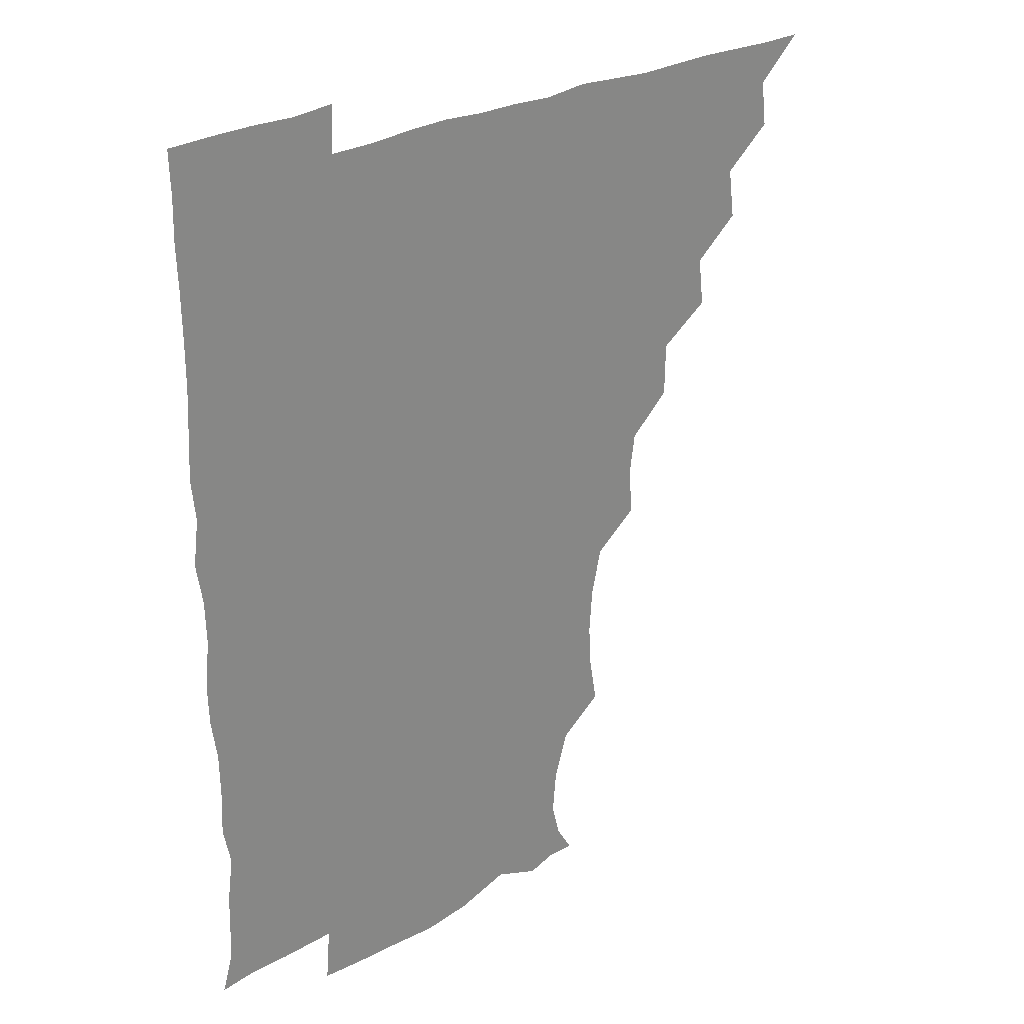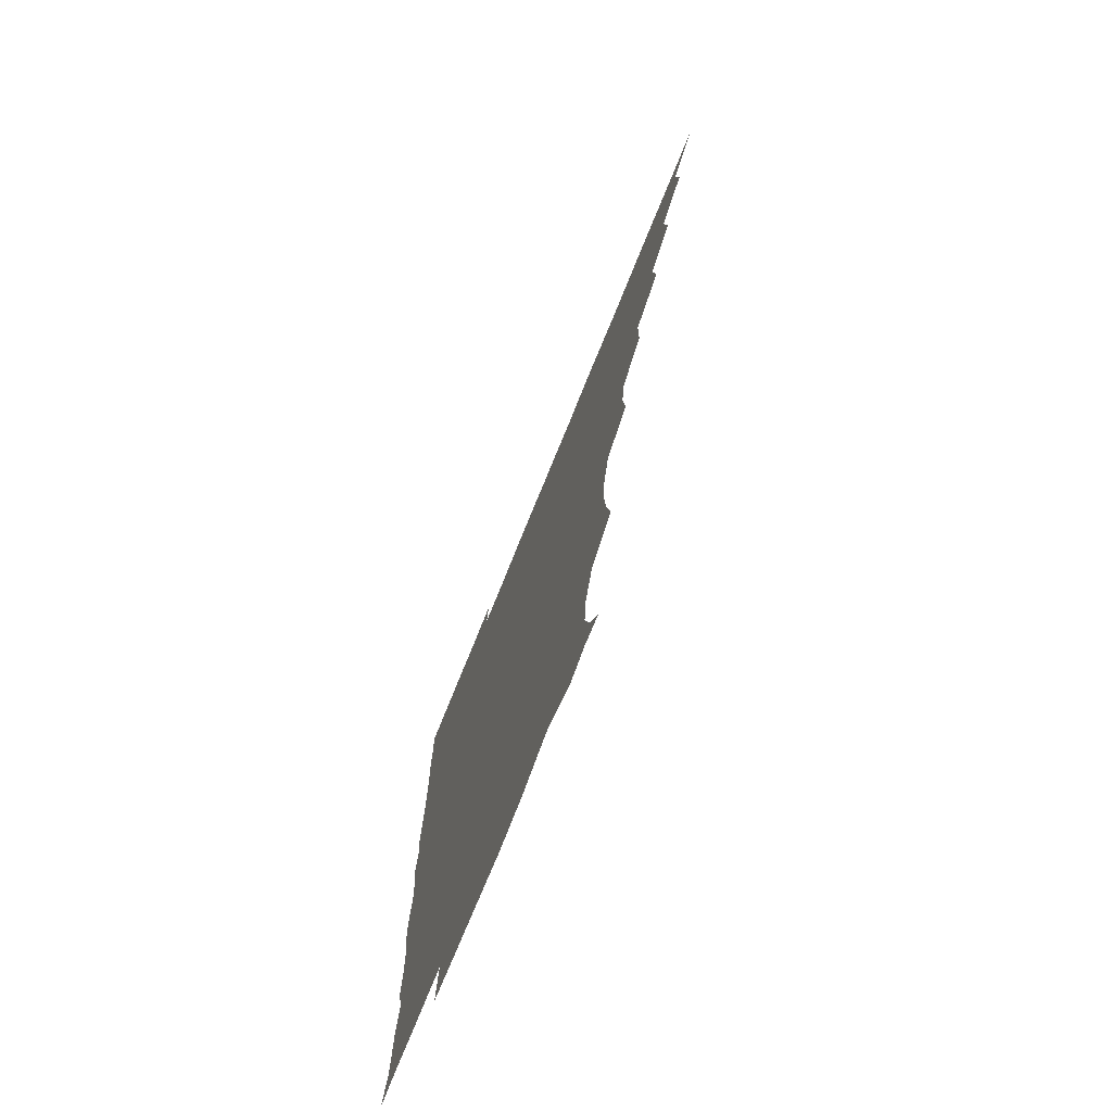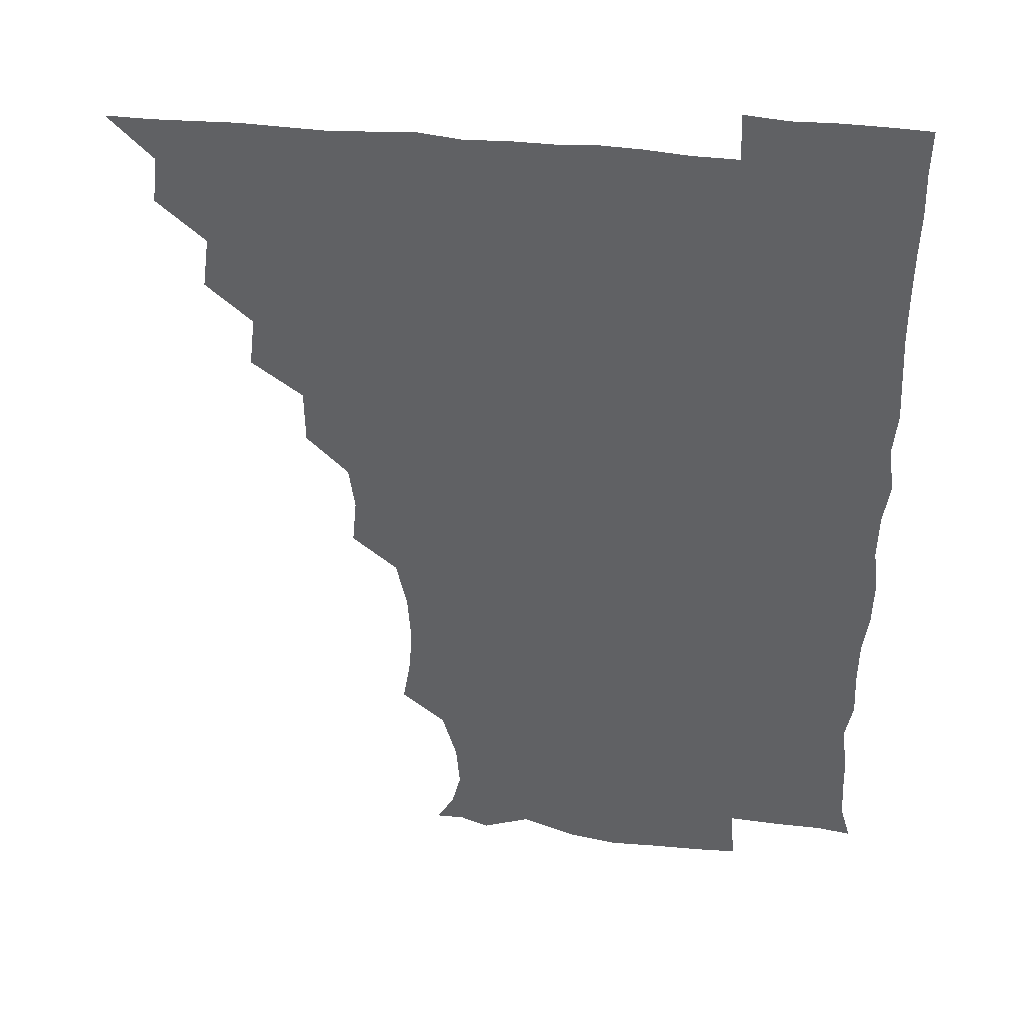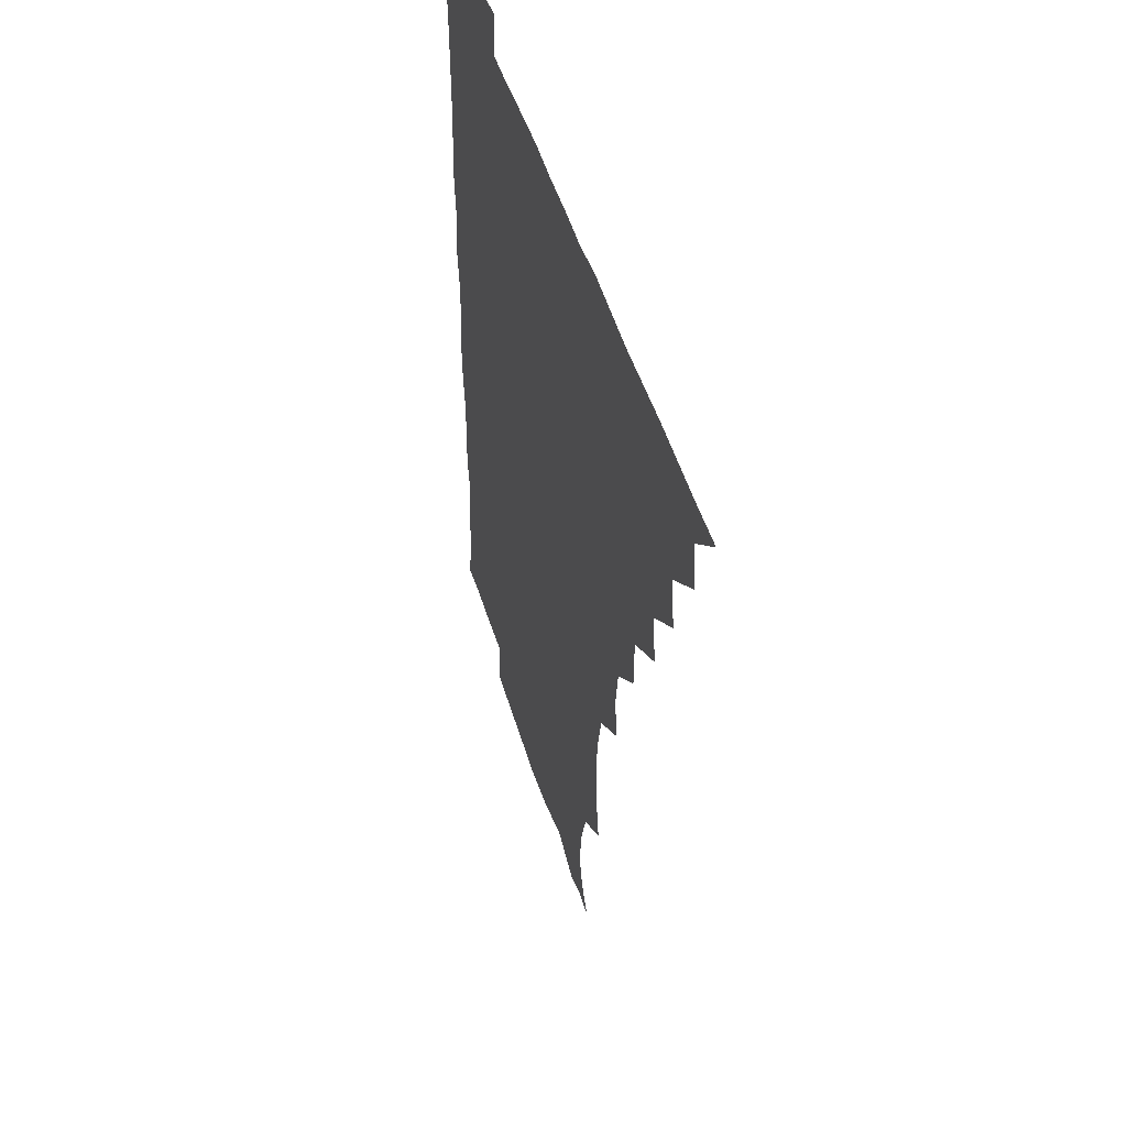
<metadata>
{"format":"obj","ext":"obj","renderer":"f3d","projection":"perspective","resolution":1024,"background":"white","views":[{"elev":27.8,"azim":140.1,"up":"+Y"},{"elev":-74.8,"azim":-112.1,"up":"+Y"},{"elev":38.8,"azim":8.0,"up":"+Y"},{"elev":48.4,"azim":-106.5,"up":"+Y"}]}
</metadata>
<code>
v 450.9 495.8 0
v 464.6 464.4 0
v 466.6 480.6 0
v 466.5 495.7 0
v 479.2 432 0
v 481.7 449.9 0
v 481.7 465.7 0
v 481.8 480.7 0
v 481.3 496.1 0
v 493.4 400.6 0
v 495.5 418.1 0
v 496.7 435.6 0
v 497.2 451 0
v 497.1 466 0
v 496.5 481 0
v 496 496.6 0
v 511.7 368.9 0
v 511.4 387.8 0
v 512 405.9 0
v 512.7 422.4 0
v 512.9 437.4 0
v 512.1 451.4 0
v 511.7 466 0
v 511.5 480.7 0
v 511 496.3 0
v 527 323.7 0
v 528.5 339.7 0
v 526.4 354.9 0
v 528 376.3 0
v 527.4 391.5 0
v 526.8 406.5 0
v 526.4 421 0
v 526.7 436.2 0
v 526.8 451.1 0
v 526.7 465.8 0
v 526.3 480.8 0
v 526.2 495.9 0
v 543.8 245.8 0
v 546.7 262.7 0
v 547.7 277.8 0
v 546.5 294.2 0
v 542.8 311 0
v 542.7 328.9 0
v 542.9 345.6 0
v 542.6 361.6 0
v 541.8 376.2 0
v 542.3 392.7 0
v 542.2 407.2 0
v 542.3 422.1 0
v 541.9 436.4 0
v 542.5 451 0
v 541.5 465.9 0
v 541.2 480.8 0
v 541 496.8 0
v 556.3 179.2 0
v 562.4 189.2 0
v 565.5 201.4 0
v 564.2 216.8 0
v 559.1 233.7 0
v 559.6 253.6 0
v 560 269.1 0
v 560 284.7 0
v 558.5 299.6 0
v 557 314.8 0
v 557.3 331.5 0
v 557.1 346.5 0
v 557.4 363 0
v 556.8 376.9 0
v 556.5 391.8 0
v 557 407.5 0
v 556.9 422 0
v 557.1 436.7 0
v 556.7 451.2 0
v 556.2 466.1 0
v 556 480.9 0
v 555.3 497.7 0
v 566.2 179.4 0
v 574.2 192.8 0
v 576.3 209.7 0
v 575 225.5 0
v 573.7 241.6 0
v 573 255.7 0
v 573.4 271.5 0
v 573.4 288.1 0
v 573 303.2 0
v 572 316.3 0
v 571.6 331.9 0
v 572.2 348.3 0
v 571.7 362.5 0
v 571.9 378.3 0
v 571.9 392.9 0
v 571.8 407.5 0
v 571.9 422.4 0
v 571.7 436.5 0
v 571.7 451 0
v 571.3 465.9 0
v 570.9 481.1 0
v 570.8 496.2 0
v 576 176 0
v 586.1 195.7 0
v 588.6 212.4 0
v 588.3 229.3 0
v 587.6 243.7 0
v 587.4 259.1 0
v 588.8 273.5 0
v 587.4 287.8 0
v 586.7 302.7 0
v 587 318.9 0
v 587 333.5 0
v 586.8 347.9 0
v 586.6 362.4 0
v 586.3 376.4 0
v 586.4 392 0
v 586.5 407.2 0
v 586.4 421.5 0
v 586.5 436.5 0
v 586.5 451 0
v 586.4 465.7 0
v 586.2 480.4 0
v 585.6 496.9 0
v 592.6 182.2 0
v 601.6 198.6 0
v 603.2 214.3 0
v 602.5 227.9 0
v 601.8 242.9 0
v 601.4 256.2 0
v 602.1 275 0
v 601.8 289.3 0
v 602 303.1 0
v 601.5 317.8 0
v 601.3 332.7 0
v 601.4 347.8 0
v 601.4 362.8 0
v 601.7 378.2 0
v 601.3 392.1 0
v 601.5 407.7 0
v 601.4 421.7 0
v 601.3 436.3 0
v 601.6 451 0
v 601.4 465.7 0
v 600.9 481.1 0
v 600.5 496.8 0
v 611.4 176 0
v 615.9 197.6 0
v 616.9 214 0
v 616.7 230.1 0
v 616.6 242 0
v 616.4 257.7 0
v 616 274.9 0
v 616.1 288 0
v 616.3 304.4 0
v 616.5 318.9 0
v 616 333 0
v 616.4 347.6 0
v 616.2 363.3 0
v 616.2 378.2 0
v 616.2 392.1 0
v 616.1 407 0
v 616.5 422.2 0
v 616.5 436.5 0
v 616.5 451 0
v 616.5 465.4 0
v 616.1 480.1 0
v 614.9 497.7 0
v 628.8 173.6 0
v 630.2 197.6 0
v 630.6 216.5 0
v 631.1 229.5 0
v 631.2 244.9 0
v 632.2 257.6 0
v 630.5 273.8 0
v 630.8 288 0
v 630.6 303.4 0
v 630.9 319 0
v 630.9 331.3 0
v 630.8 349 0
v 630.8 363.3 0
v 630.9 377.4 0
v 631 392.6 0
v 631 407.3 0
v 631.1 422.1 0
v 631.3 436.8 0
v 631.5 451.1 0
v 631.3 465.6 0
v 630.7 481.4 0
v 629.4 497.2 0
v 646.1 174.5 0
v 645.5 198.4 0
v 645.3 213.4 0
v 645.4 229.8 0
v 645.3 243.4 0
v 645.7 261.3 0
v 645.9 274.6 0
v 645.6 288.7 0
v 645.3 303.3 0
v 645 319.3 0
v 645.6 333.1 0
v 645.5 348.7 0
v 645.5 363.1 0
v 645.5 377.7 0
v 645.5 393.2 0
v 645.7 407.6 0
v 645.7 422.6 0
v 645.9 436.8 0
v 646.3 451.3 0
v 646.1 466 0
v 646.2 480.8 0
v 645.1 496.1 0
v 663 174.9 0
v 660.5 196.5 0
v 659.6 213.7 0
v 659.7 229.6 0
v 660.1 244.3 0
v 660.2 258.8 0
v 659.8 274.7 0
v 660.1 288.8 0
v 660 303.5 0
v 659.7 318.6 0
v 660.7 331.5 0
v 659.7 348.8 0
v 660 363.2 0
v 660.2 377.6 0
v 660.6 392 0
v 660.3 407.7 0
v 660.6 422.1 0
v 660.9 436.2 0
v 661 452 0
v 661.1 466.2 0
v 661.5 480.6 0
v 661 496 0
v 660.2 512.2 0
v 677.6 175.8 0
v 676 195 0
v 674.9 211.8 0
v 674.2 228.2 0
v 674.1 243.6 0
v 673.8 259.6 0
v 673.9 274.5 0
v 674 289.5 0
v 674.3 303.7 0
v 674.6 317.9 0
v 674.7 333.1 0
v 674.3 348.2 0
v 674.8 362.5 0
v 675.2 376.8 0
v 674.8 392.8 0
v 675.1 407.2 0
v 674.9 422.6 0
v 675.4 436.8 0
v 675.4 452 0
v 675.8 466.3 0
v 676.1 480.9 0
v 676.4 495.2 0
v 675.5 511 0
v 695.4 194.4 0
v 690.1 211.5 0
v 688.3 228 0
v 688.2 242.9 0
v 688.3 257.5 0
v 688.2 273.1 0
v 688.1 288.3 0
v 688.5 302.9 0
v 688.9 317.5 0
v 689 332.4 0
v 689.1 347 0
v 689.3 362 0
v 689.1 377.5 0
v 688.7 393 0
v 689.3 407.2 0
v 689.7 421.8 0
v 690 436.4 0
v 689.7 452.2 0
v 690.5 466.4 0
v 690.8 480.9 0
v 691 495.2 0
v 690.4 511.5 0
v 710.6 194.4 0
v 704.8 210.2 0
v 703 225.3 0
v 702.3 240.2 0
v 702.3 254.5 0
v 702 270.9 0
v 702.6 285 0
v 702.1 301.2 0
v 703.4 315.4 0
v 703.4 330.4 0
v 702.3 346.4 0
v 703.6 360.4 0
v 703.8 375.8 0
v 704.3 390.1 0
v 703.6 406.4 0
v 703.6 421.3 0
v 703.9 436.3 0
v 704.7 451 0
v 704.6 466.6 0
v 705.5 480.8 0
v 705.3 495.2 0
v 705.5 511.3 0
v 722.8 192.9 0
v 719.1 205.3 0
v 718.4 217.8 0
v 718.1 231.4 0
v 716 247.4 0
v 718.8 261 0
v 718.1 276.6 0
v 718.4 292.3 0
v 720.5 306.9 0
v 721 321.8 0
v 719.2 338.3 0
v 719.7 354 0
v 722 368.6 0
v 720 384.9 0
v 721.5 399.7 0
v 720.8 415.5 0
v 720 431.8 0
v 720 448.2 0
v 720.3 464.6 0
v 720.8 480.2 0
v 720.5 495.7 0
v 721 510.8 0
f 3 4 1
f 6 7 2
f 2 7 3
f 7 8 3
f 3 8 4
f 8 9 4
f 11 12 5
f 5 12 6
f 12 13 6
f 6 13 7
f 13 14 7
f 7 14 8
f 14 15 8
f 8 15 9
f 15 16 9
f 18 19 10
f 10 19 11
f 19 20 11
f 11 20 12
f 20 21 12
f 12 21 13
f 21 22 13
f 13 22 14
f 22 23 14
f 14 23 15
f 23 24 15
f 15 24 16
f 24 25 16
f 28 29 17
f 17 29 18
f 29 30 18
f 18 30 19
f 30 31 19
f 19 31 20
f 31 32 20
f 20 32 21
f 32 33 21
f 21 33 22
f 33 34 22
f 22 34 23
f 34 35 23
f 23 35 24
f 35 36 24
f 24 36 25
f 36 37 25
f 42 43 26
f 26 43 27
f 43 44 27
f 27 44 28
f 44 45 28
f 28 45 29
f 45 46 29
f 29 46 30
f 46 47 30
f 30 47 31
f 47 48 31
f 31 48 32
f 48 49 32
f 32 49 33
f 49 50 33
f 33 50 34
f 50 51 34
f 34 51 35
f 51 52 35
f 35 52 36
f 52 53 36
f 36 53 37
f 53 54 37
f 59 60 38
f 38 60 39
f 60 61 39
f 39 61 40
f 61 62 40
f 40 62 41
f 62 63 41
f 41 63 42
f 63 64 42
f 42 64 43
f 64 65 43
f 43 65 44
f 65 66 44
f 44 66 45
f 66 67 45
f 45 67 46
f 67 68 46
f 46 68 47
f 68 69 47
f 47 69 48
f 69 70 48
f 48 70 49
f 70 71 49
f 49 71 50
f 71 72 50
f 50 72 51
f 72 73 51
f 51 73 52
f 73 74 52
f 52 74 53
f 74 75 53
f 53 75 54
f 75 76 54
f 55 77 56
f 77 78 56
f 56 78 57
f 78 79 57
f 57 79 58
f 79 80 58
f 58 80 59
f 80 81 59
f 59 81 60
f 81 82 60
f 60 82 61
f 82 83 61
f 61 83 62
f 83 84 62
f 62 84 63
f 84 85 63
f 63 85 64
f 85 86 64
f 64 86 65
f 86 87 65
f 65 87 66
f 87 88 66
f 66 88 67
f 88 89 67
f 67 89 68
f 89 90 68
f 68 90 69
f 90 91 69
f 69 91 70
f 91 92 70
f 70 92 71
f 92 93 71
f 71 93 72
f 93 94 72
f 72 94 73
f 94 95 73
f 73 95 74
f 95 96 74
f 74 96 75
f 96 97 75
f 75 97 76
f 97 98 76
f 77 99 78
f 99 100 78
f 78 100 79
f 100 101 79
f 79 101 80
f 101 102 80
f 80 102 81
f 102 103 81
f 81 103 82
f 103 104 82
f 82 104 83
f 104 105 83
f 83 105 84
f 105 106 84
f 84 106 85
f 106 107 85
f 85 107 86
f 107 108 86
f 86 108 87
f 108 109 87
f 87 109 88
f 109 110 88
f 88 110 89
f 110 111 89
f 89 111 90
f 111 112 90
f 90 112 91
f 112 113 91
f 91 113 92
f 113 114 92
f 92 114 93
f 114 115 93
f 93 115 94
f 115 116 94
f 94 116 95
f 116 117 95
f 95 117 96
f 117 118 96
f 96 118 97
f 118 119 97
f 97 119 98
f 119 120 98
f 99 121 100
f 121 122 100
f 100 122 101
f 122 123 101
f 101 123 102
f 123 124 102
f 102 124 103
f 124 125 103
f 103 125 104
f 125 126 104
f 104 126 105
f 126 127 105
f 105 127 106
f 127 128 106
f 106 128 107
f 128 129 107
f 107 129 108
f 129 130 108
f 108 130 109
f 130 131 109
f 109 131 110
f 131 132 110
f 110 132 111
f 132 133 111
f 111 133 112
f 133 134 112
f 112 134 113
f 134 135 113
f 113 135 114
f 135 136 114
f 114 136 115
f 136 137 115
f 115 137 116
f 137 138 116
f 116 138 117
f 138 139 117
f 117 139 118
f 139 140 118
f 118 140 119
f 140 141 119
f 119 141 120
f 141 142 120
f 121 143 122
f 143 144 122
f 122 144 123
f 144 145 123
f 123 145 124
f 145 146 124
f 124 146 125
f 146 147 125
f 125 147 126
f 147 148 126
f 126 148 127
f 148 149 127
f 127 149 128
f 149 150 128
f 128 150 129
f 150 151 129
f 129 151 130
f 151 152 130
f 130 152 131
f 152 153 131
f 131 153 132
f 153 154 132
f 132 154 133
f 154 155 133
f 133 155 134
f 155 156 134
f 134 156 135
f 156 157 135
f 135 157 136
f 157 158 136
f 136 158 137
f 158 159 137
f 137 159 138
f 159 160 138
f 138 160 139
f 160 161 139
f 139 161 140
f 161 162 140
f 140 162 141
f 162 163 141
f 141 163 142
f 163 164 142
f 143 165 144
f 165 166 144
f 144 166 145
f 166 167 145
f 145 167 146
f 167 168 146
f 146 168 147
f 168 169 147
f 147 169 148
f 169 170 148
f 148 170 149
f 170 171 149
f 149 171 150
f 171 172 150
f 150 172 151
f 172 173 151
f 151 173 152
f 173 174 152
f 152 174 153
f 174 175 153
f 153 175 154
f 175 176 154
f 154 176 155
f 176 177 155
f 155 177 156
f 177 178 156
f 156 178 157
f 178 179 157
f 157 179 158
f 179 180 158
f 158 180 159
f 180 181 159
f 159 181 160
f 181 182 160
f 160 182 161
f 182 183 161
f 161 183 162
f 183 184 162
f 162 184 163
f 184 185 163
f 163 185 164
f 185 186 164
f 165 187 166
f 187 188 166
f 166 188 167
f 188 189 167
f 167 189 168
f 189 190 168
f 168 190 169
f 190 191 169
f 169 191 170
f 191 192 170
f 170 192 171
f 192 193 171
f 171 193 172
f 193 194 172
f 172 194 173
f 194 195 173
f 173 195 174
f 195 196 174
f 174 196 175
f 196 197 175
f 175 197 176
f 197 198 176
f 176 198 177
f 198 199 177
f 177 199 178
f 199 200 178
f 178 200 179
f 200 201 179
f 179 201 180
f 201 202 180
f 180 202 181
f 202 203 181
f 181 203 182
f 203 204 182
f 182 204 183
f 204 205 183
f 183 205 184
f 205 206 184
f 184 206 185
f 206 207 185
f 185 207 186
f 207 208 186
f 187 209 188
f 209 210 188
f 188 210 189
f 210 211 189
f 189 211 190
f 211 212 190
f 190 212 191
f 212 213 191
f 191 213 192
f 213 214 192
f 192 214 193
f 214 215 193
f 193 215 194
f 215 216 194
f 194 216 195
f 216 217 195
f 195 217 196
f 217 218 196
f 196 218 197
f 218 219 197
f 197 219 198
f 219 220 198
f 198 220 199
f 220 221 199
f 199 221 200
f 221 222 200
f 200 222 201
f 222 223 201
f 201 223 202
f 223 224 202
f 202 224 203
f 224 225 203
f 203 225 204
f 225 226 204
f 204 226 205
f 226 227 205
f 205 227 206
f 227 228 206
f 206 228 207
f 228 229 207
f 207 229 208
f 229 230 208
f 209 232 210
f 232 233 210
f 210 233 211
f 233 234 211
f 211 234 212
f 234 235 212
f 212 235 213
f 235 236 213
f 213 236 214
f 236 237 214
f 214 237 215
f 237 238 215
f 215 238 216
f 238 239 216
f 216 239 217
f 239 240 217
f 217 240 218
f 240 241 218
f 218 241 219
f 241 242 219
f 219 242 220
f 242 243 220
f 220 243 221
f 243 244 221
f 221 244 222
f 244 245 222
f 222 245 223
f 245 246 223
f 223 246 224
f 246 247 224
f 224 247 225
f 247 248 225
f 225 248 226
f 248 249 226
f 226 249 227
f 249 250 227
f 227 250 228
f 250 251 228
f 228 251 229
f 251 252 229
f 229 252 230
f 252 253 230
f 230 253 231
f 253 254 231
f 233 255 234
f 255 256 234
f 234 256 235
f 256 257 235
f 235 257 236
f 257 258 236
f 236 258 237
f 258 259 237
f 237 259 238
f 259 260 238
f 238 260 239
f 260 261 239
f 239 261 240
f 261 262 240
f 240 262 241
f 262 263 241
f 241 263 242
f 263 264 242
f 242 264 243
f 264 265 243
f 243 265 244
f 265 266 244
f 244 266 245
f 266 267 245
f 245 267 246
f 267 268 246
f 246 268 247
f 268 269 247
f 247 269 248
f 269 270 248
f 248 270 249
f 270 271 249
f 249 271 250
f 271 272 250
f 250 272 251
f 272 273 251
f 251 273 252
f 273 274 252
f 252 274 253
f 274 275 253
f 253 275 254
f 275 276 254
f 255 277 256
f 277 278 256
f 256 278 257
f 278 279 257
f 257 279 258
f 279 280 258
f 258 280 259
f 280 281 259
f 259 281 260
f 281 282 260
f 260 282 261
f 282 283 261
f 261 283 262
f 283 284 262
f 262 284 263
f 284 285 263
f 263 285 264
f 285 286 264
f 264 286 265
f 286 287 265
f 265 287 266
f 287 288 266
f 266 288 267
f 288 289 267
f 267 289 268
f 289 290 268
f 268 290 269
f 290 291 269
f 269 291 270
f 291 292 270
f 270 292 271
f 292 293 271
f 271 293 272
f 293 294 272
f 272 294 273
f 294 295 273
f 273 295 274
f 295 296 274
f 274 296 275
f 296 297 275
f 275 297 276
f 297 298 276
f 277 299 278
f 299 300 278
f 278 300 279
f 300 301 279
f 279 301 280
f 301 302 280
f 280 302 281
f 302 303 281
f 281 303 282
f 303 304 282
f 282 304 283
f 304 305 283
f 283 305 284
f 305 306 284
f 284 306 285
f 306 307 285
f 285 307 286
f 307 308 286
f 286 308 287
f 308 309 287
f 287 309 288
f 309 310 288
f 288 310 289
f 310 311 289
f 289 311 290
f 311 312 290
f 290 312 291
f 312 313 291
f 291 313 292
f 313 314 292
f 292 314 293
f 314 315 293
f 293 315 294
f 315 316 294
f 294 316 295
f 316 317 295
f 295 317 296
f 317 318 296
f 296 318 297
f 318 319 297
f 297 319 298
f 319 320 298

</code>
